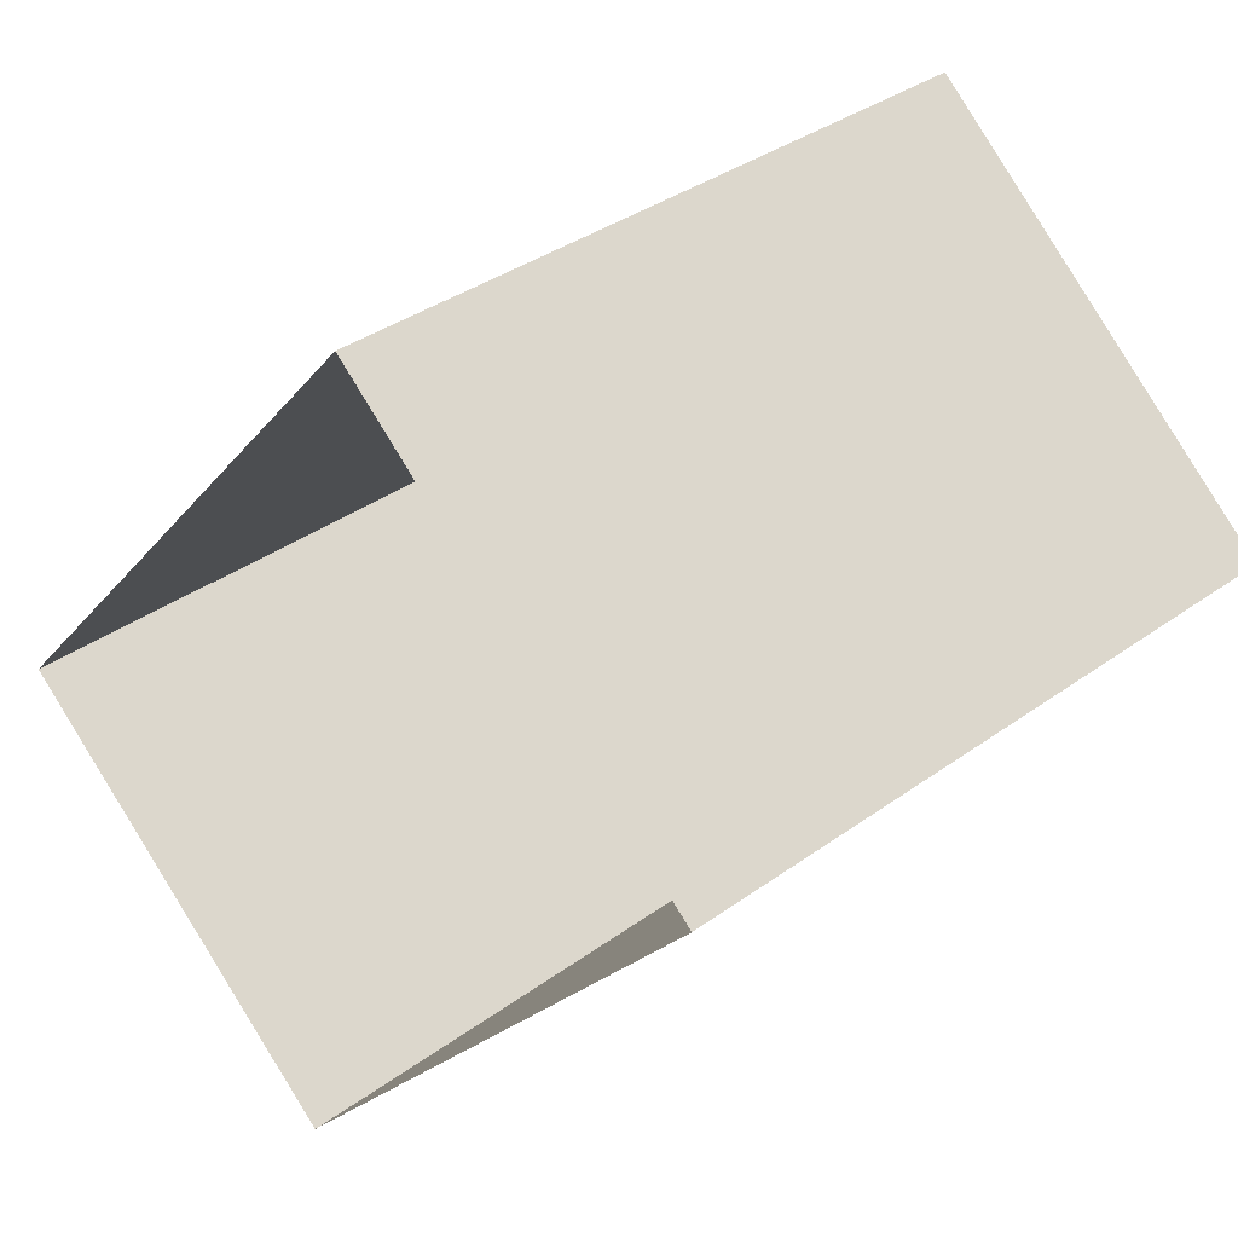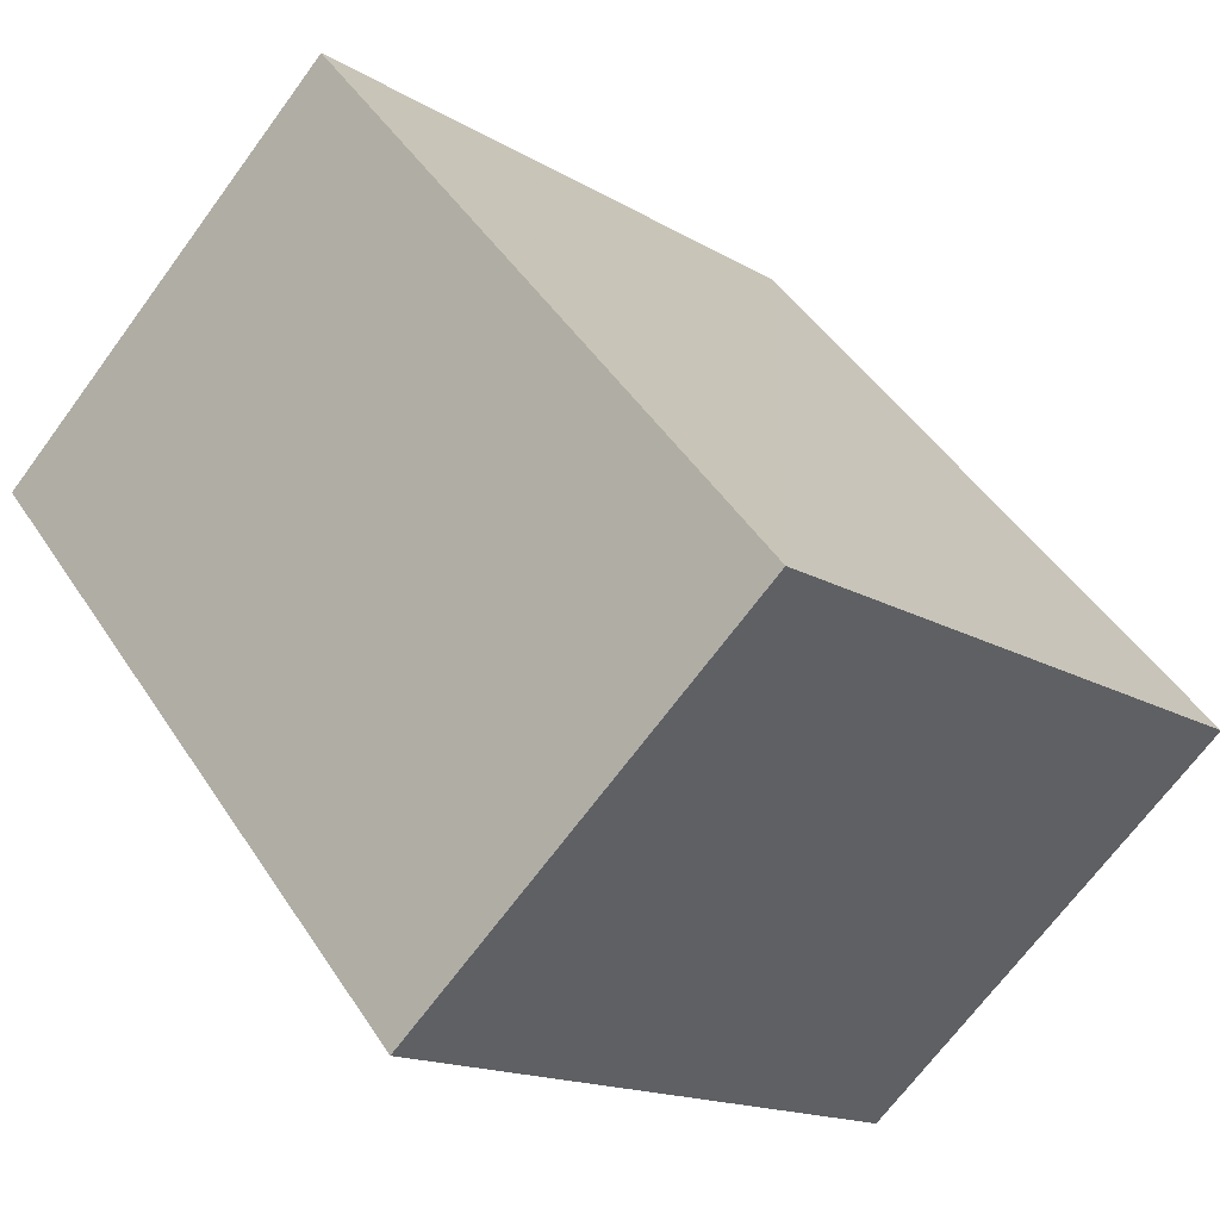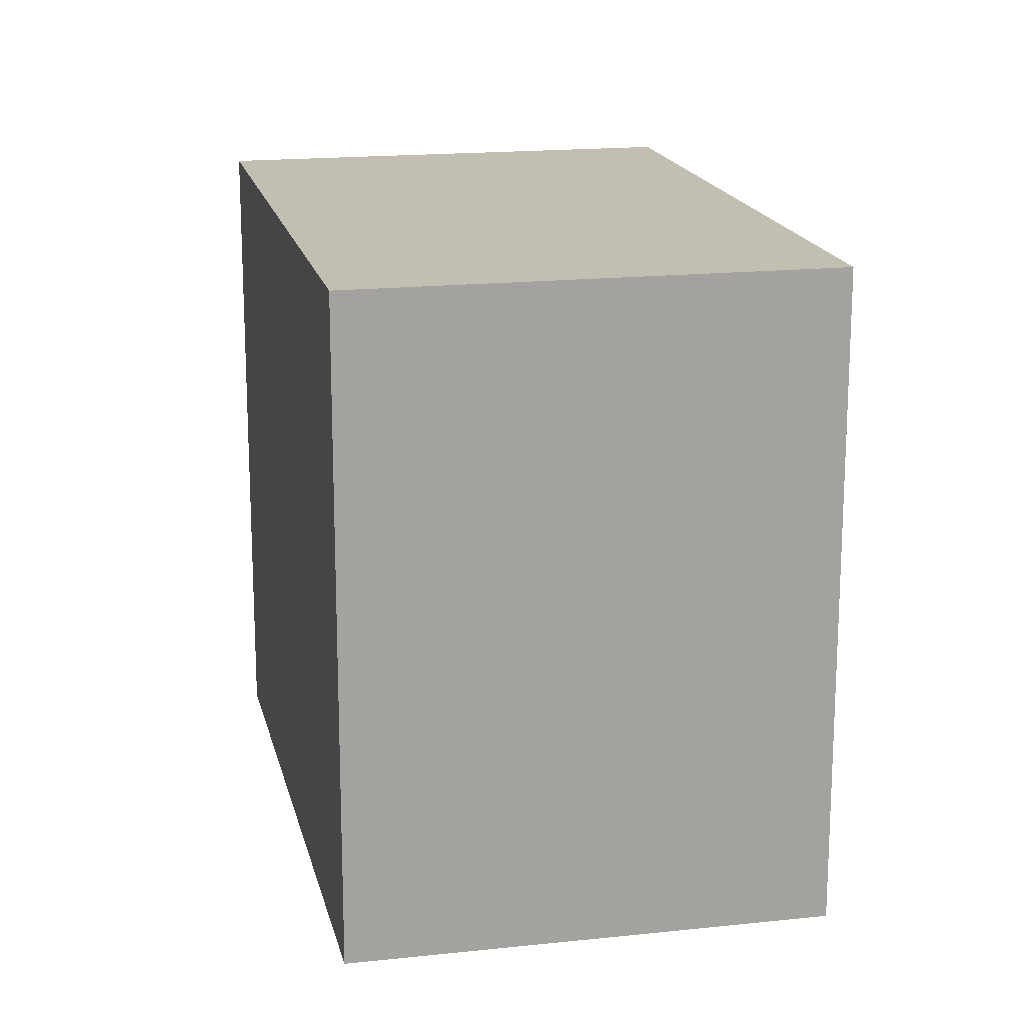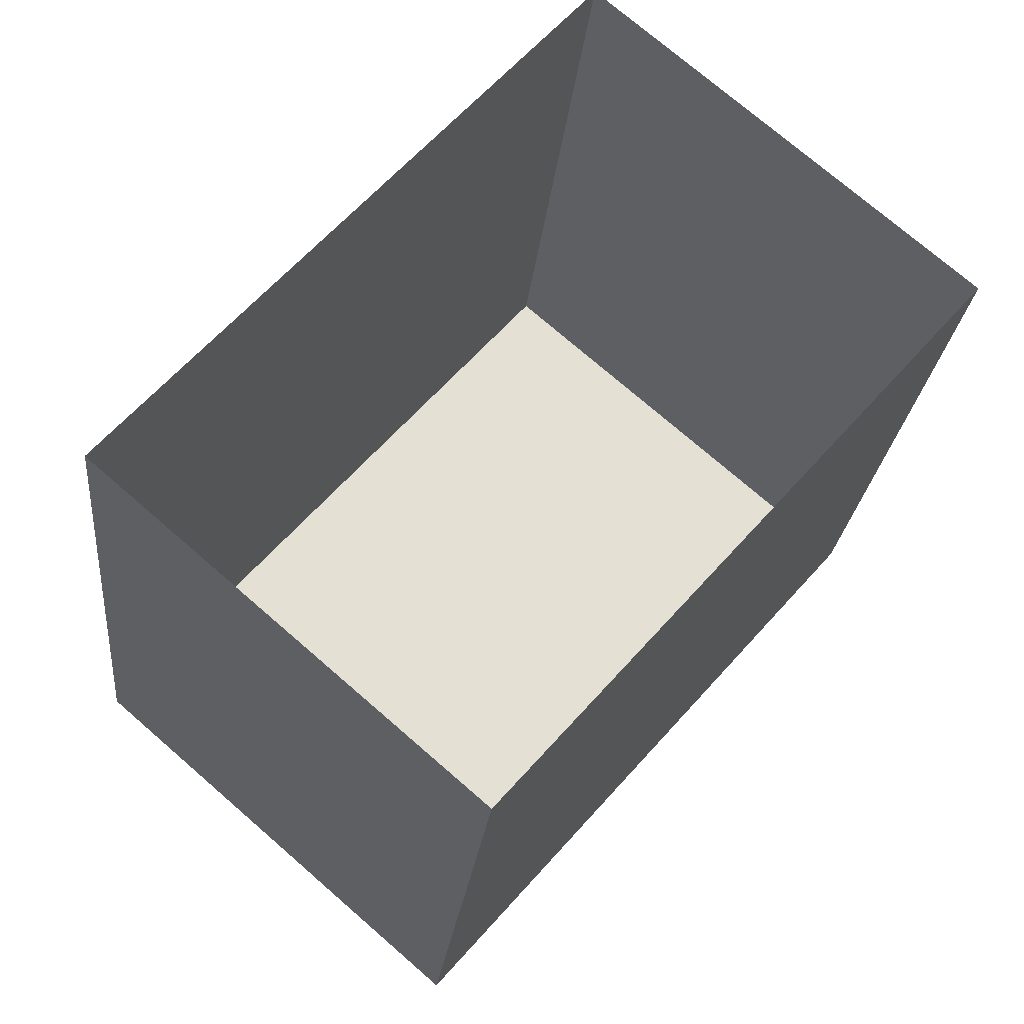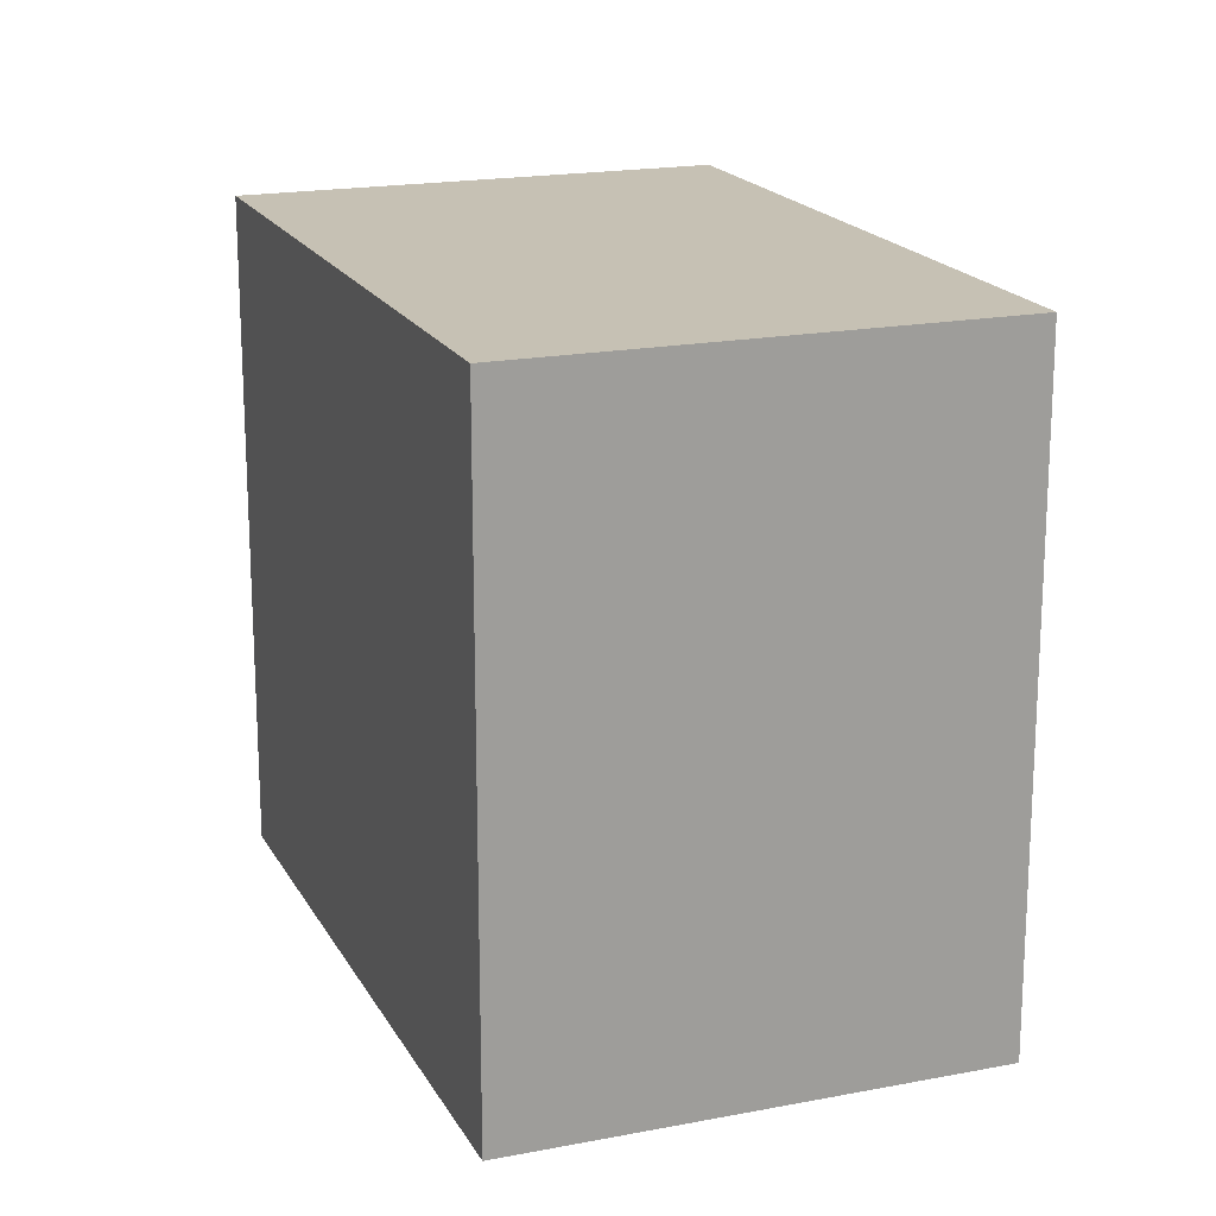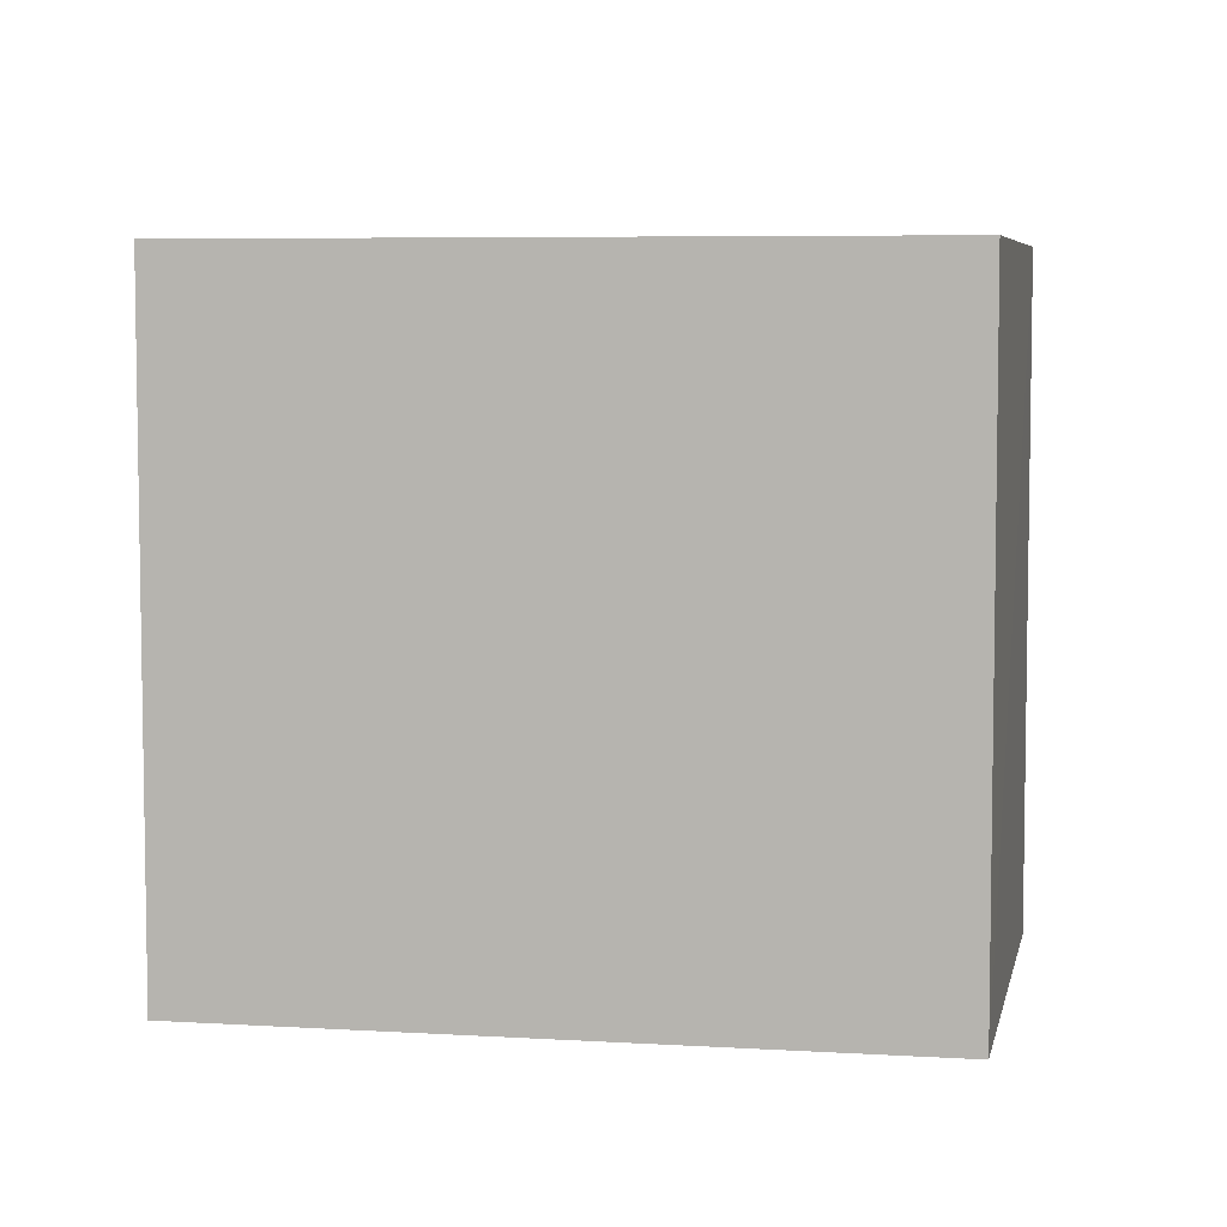
<metadata>
{"format":"obj","ext":"obj","renderer":"f3d","projection":"perspective","resolution":1024,"background":"white","views":[{"elev":35.7,"azim":-133.8,"up":"+Y"},{"elev":-15.3,"azim":38.3,"up":"+Y"},{"elev":17.5,"azim":28.8,"up":"+Z"},{"elev":-23.8,"azim":174.3,"up":"+Y"},{"elev":18.6,"azim":20.4,"up":"+Z"},{"elev":6.0,"azim":141.9,"up":"+Z"}]}
</metadata>
<code>
v -5668 -3.715e+04 2.874
v -5669 -3.714e+04 2.876
v -5665 -3.714e+04 2.875
v -5671 -3.714e+04 2.876
v -5669 -3.714e+04 7.478
v -5668 -3.715e+04 7.476
v -5665 -3.714e+04 7.476
v -5671 -3.714e+04 7.477
f 1 2 3
f 1 4 2
f 5 6 7
f 5 8 6
f 6 1 3
f 7 6 3
f 6 4 1
f 6 8 4
f 8 2 4
f 8 5 2
f 7 3 2
f 5 7 2

</code>
